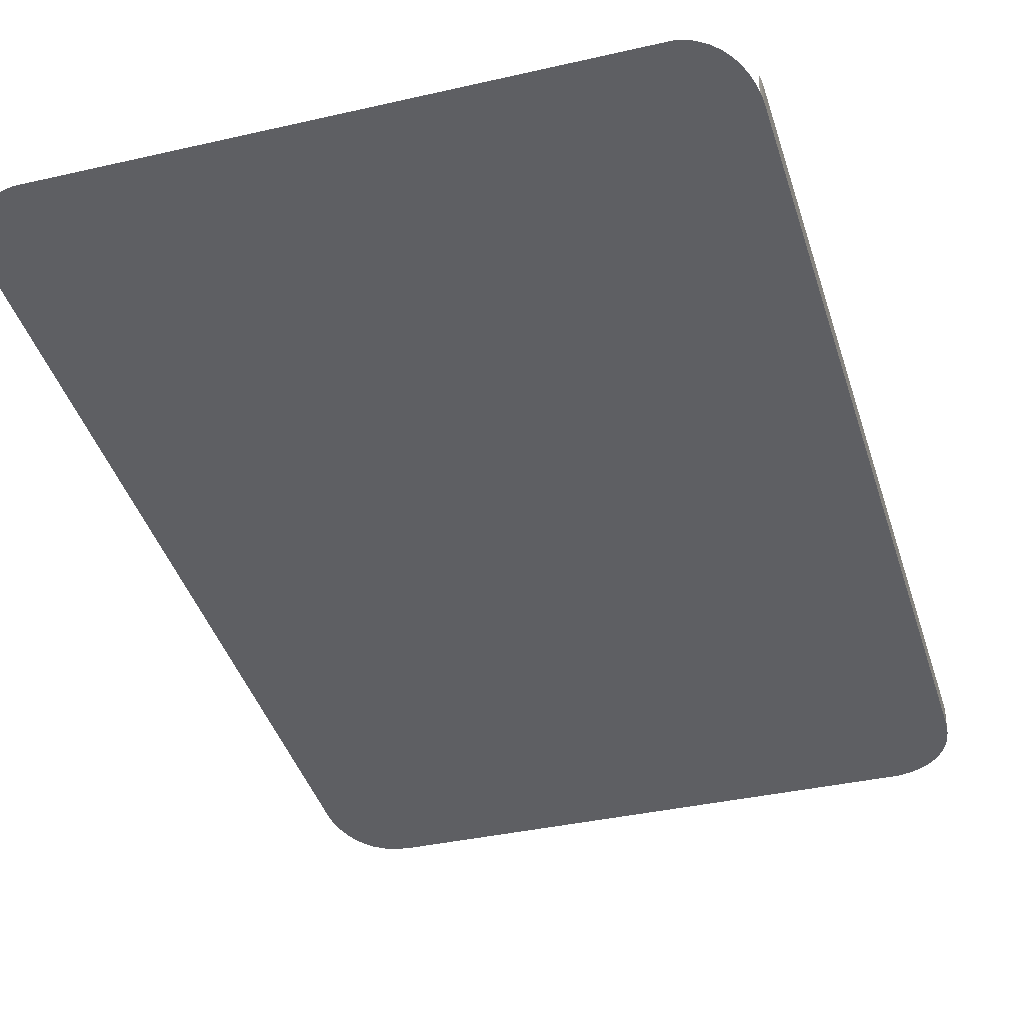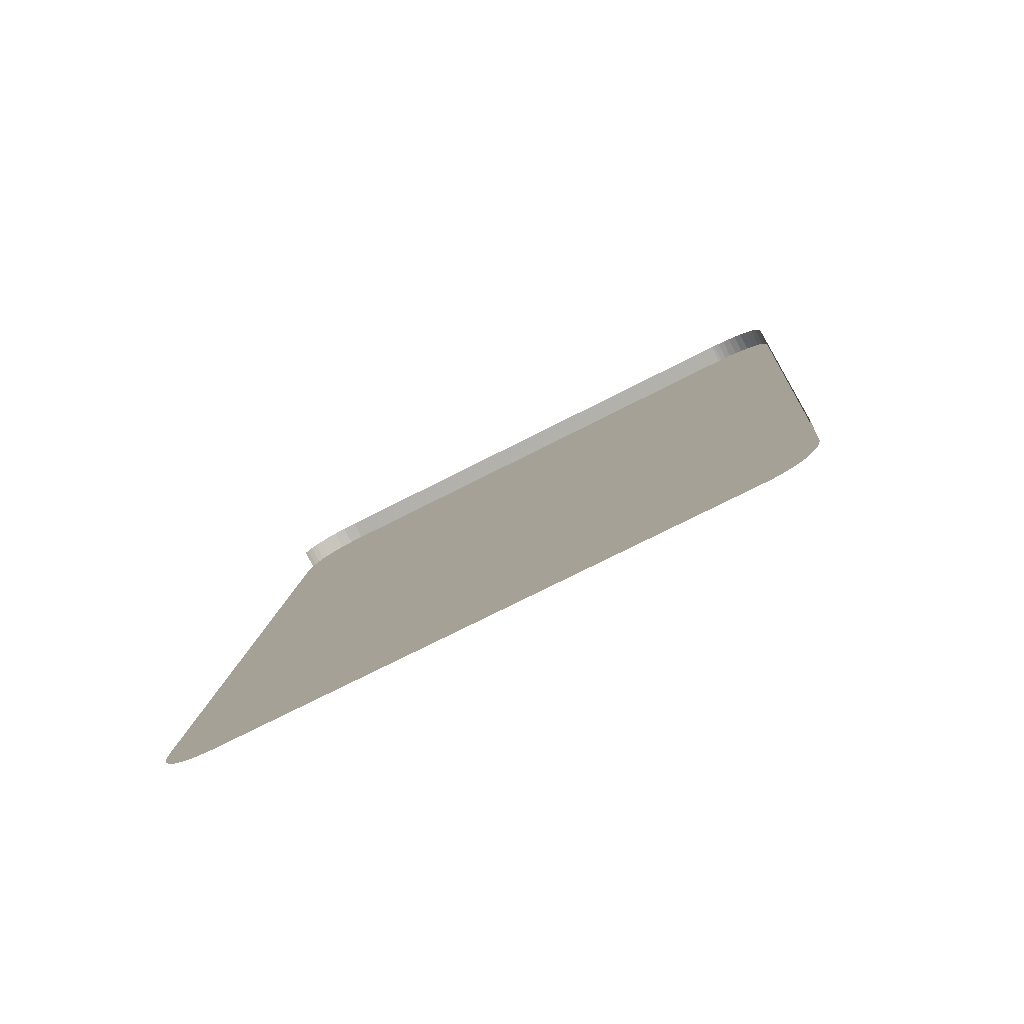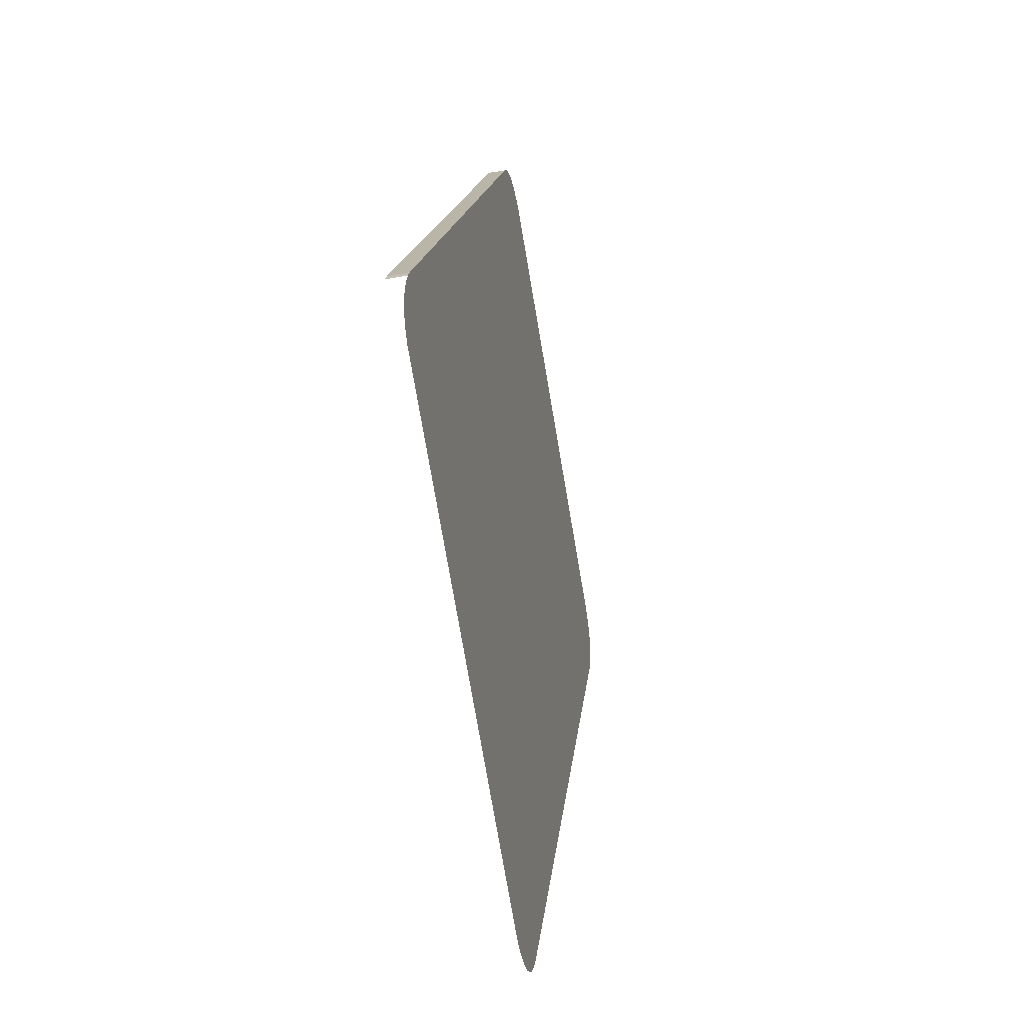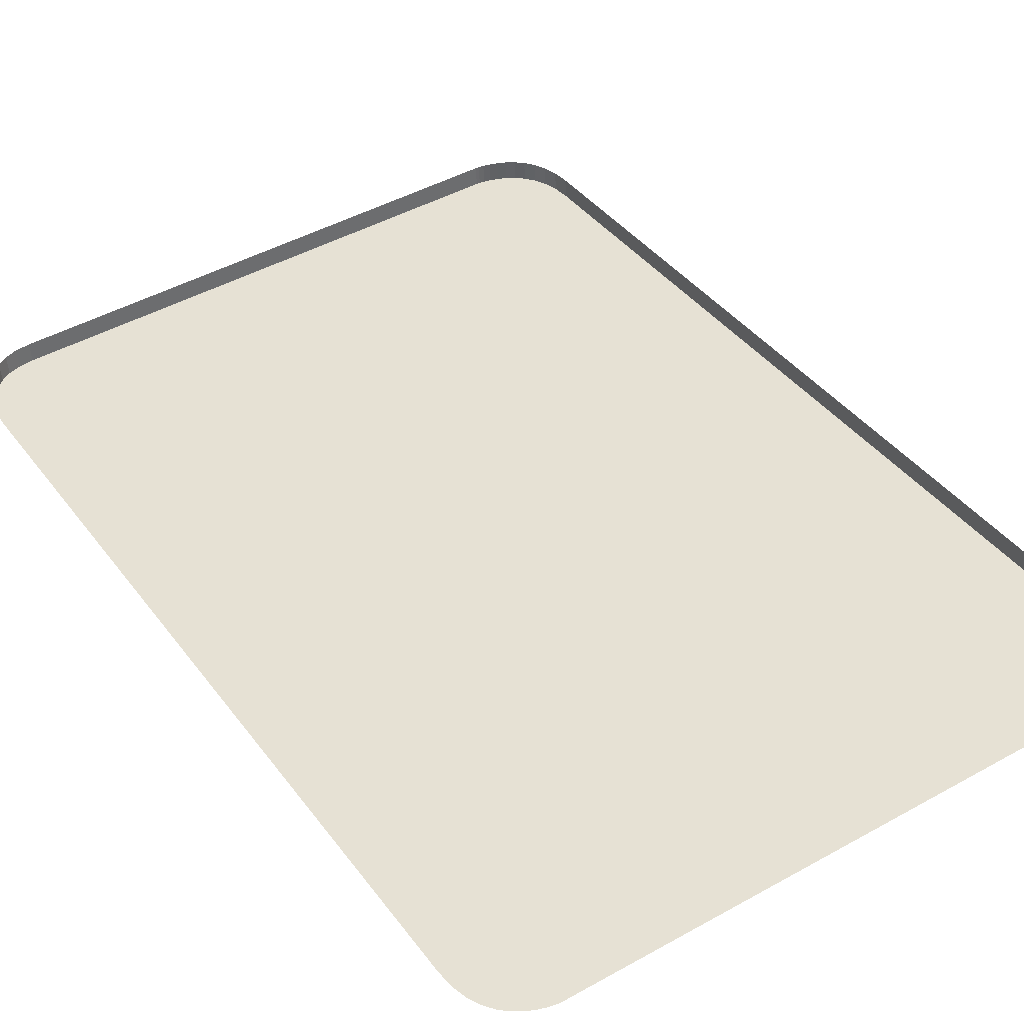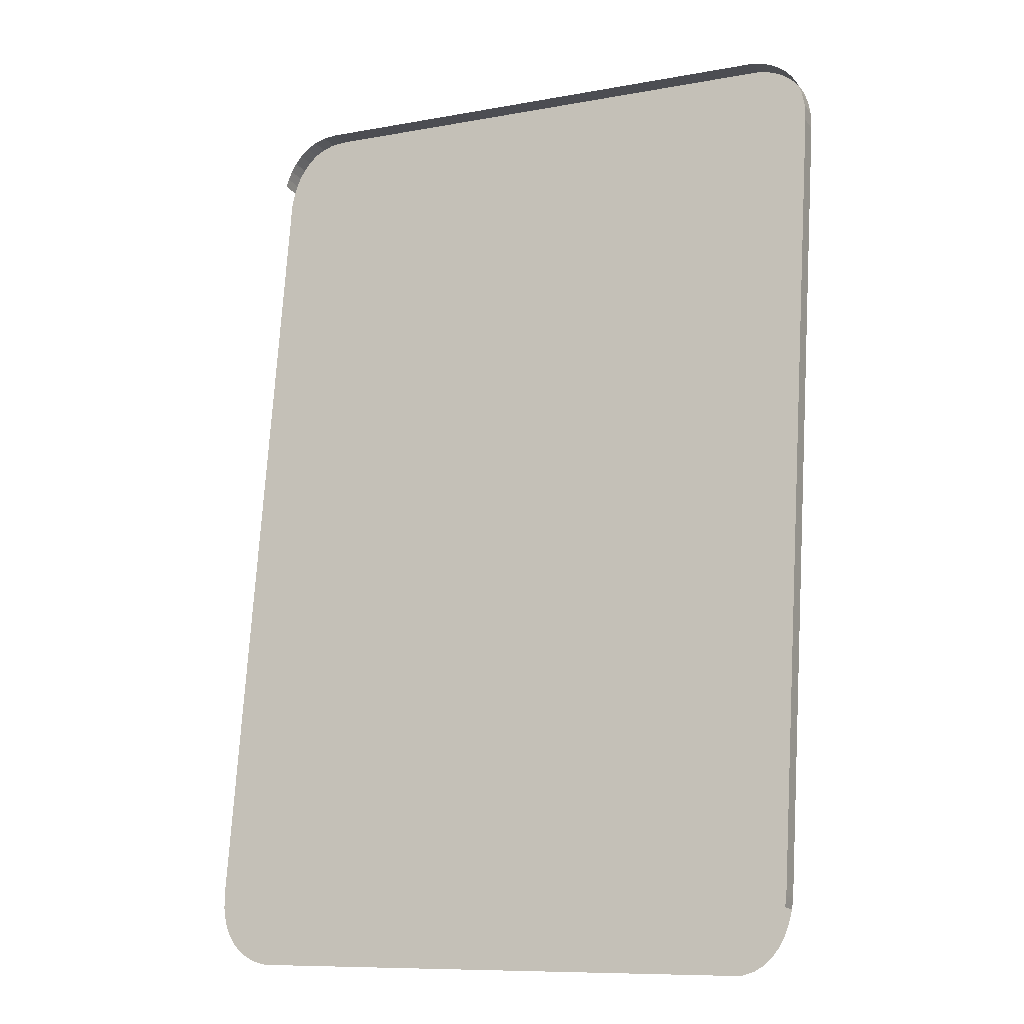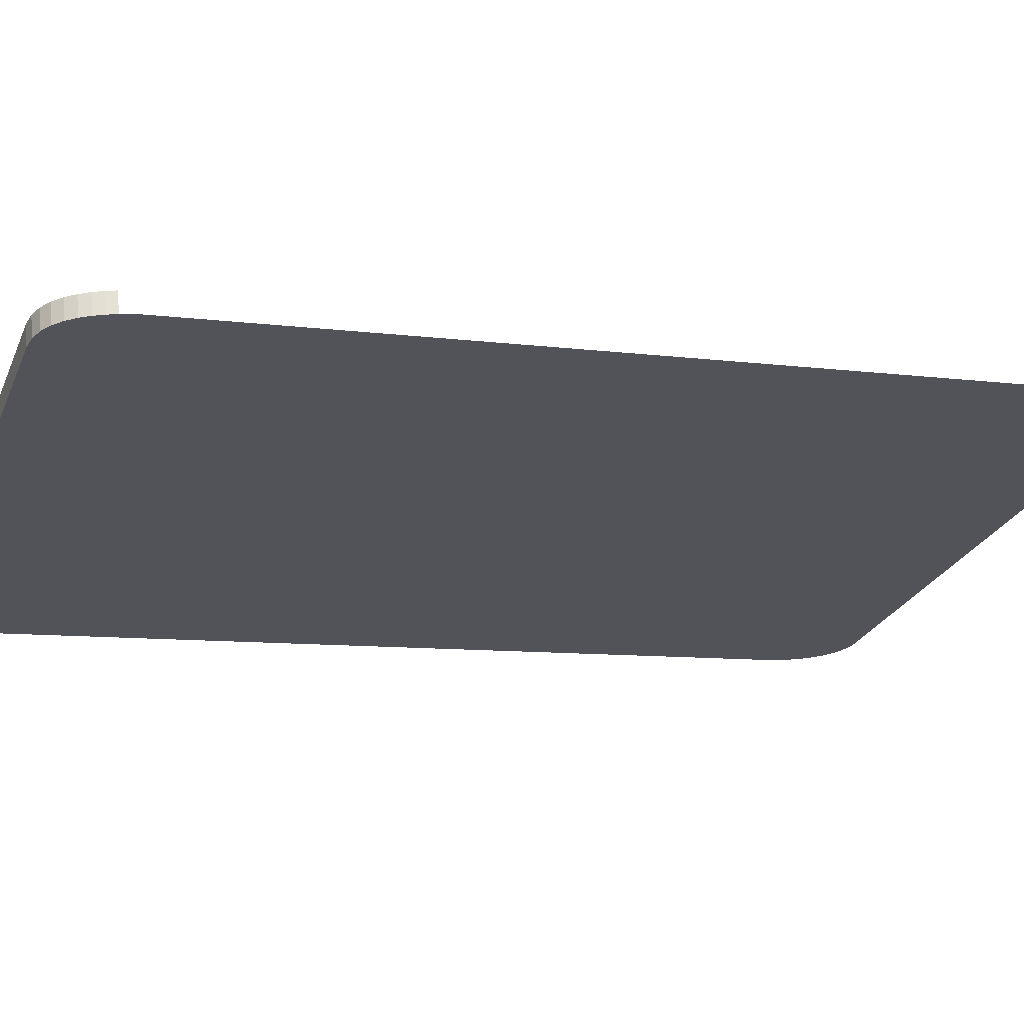
<metadata>
{"format":"obj","ext":"obj","renderer":"f3d","projection":"perspective","resolution":1024,"background":"white","views":[{"elev":-35.8,"azim":16.0,"up":"+Z"},{"elev":-75.0,"azim":27.1,"up":"+Y"},{"elev":-76.8,"azim":99.7,"up":"+Y"},{"elev":45.8,"azim":-33.6,"up":"+Z"},{"elev":-11.6,"azim":26.2,"up":"+Y"},{"elev":-25.4,"azim":-110.6,"up":"+Z"}]}
</metadata>
<code>
o BM_pantherLid
v 40.02 97.42 -105.2
v 39.23 97.55 -105.2
v 38.71 97.61 -105.2
v 38.71 97.91 -102.3
v 38.71 97.61 -105.2
v 39.23 97.55 -105.2
v 39.24 97.85 -102.3
v 39.23 97.55 -105.2
v 40.02 97.42 -105.2
v 40.02 97.71 -102.3
v 40.02 97.42 -105.2
v 41 97.15 -105.2
v 41.01 97.45 -102.3
v 41 97.15 -105.2
v 42.12 96.73 -105.1
v 39.24 97.85 -102.3
v 38.71 97.91 -102.3
v 39.23 97.55 -105.2
v 40.02 97.71 -102.3
v 39.24 97.85 -102.3
v 40.02 97.42 -105.2
v 41.01 97.45 -102.3
v 40.02 97.71 -102.3
v 41 97.15 -105.2
v 42.12 97.03 -102.2
v 41.01 97.45 -102.3
v 42.12 96.73 -105.1
v 43.3 96.11 -105.1
v 43.3 96.41 -102.2
v 42.12 96.73 -105.1
v 43.3 96.41 -102.2
v 42.12 97.03 -102.2
v 42.12 96.73 -105.1
v 43.3 96.41 -102.2
v 43.3 96.11 -105.1
v 44.47 95.25 -105
v 46.53 92.67 -104.7
v 43.3 96.11 -105.1
v 42.12 96.73 -105.1
v 40.02 97.42 -105.2
v 38.71 97.61 -105.2
v 47.29 90.87 -104.6
v 47.29 90.87 -104.6
v 41 97.15 -105.2
v 40.02 97.42 -105.2
v 47.29 90.87 -104.6
v 42.12 96.73 -105.1
v 41 97.15 -105.2
v 46.53 92.67 -104.7
v 44.47 95.25 -105
v 43.3 96.11 -105.1
v 44.47 95.55 -102.1
v 43.3 96.41 -102.2
v 44.47 95.25 -105
v 44.47 95.55 -102.1
v 44.47 95.25 -105
v 45.57 94.12 -104.9
v 46.53 92.67 -104.7
v 45.57 94.12 -104.9
v 44.47 95.25 -105
v 45.58 94.42 -102
v 44.47 95.55 -102.1
v 45.57 94.12 -104.9
v 42.12 96.73 -105.1
v 47.29 90.87 -104.6
v 46.53 92.67 -104.7
v 45.58 94.42 -102
v 45.57 94.12 -104.9
v 46.53 92.67 -104.7
v 38.71 97.61 -105.2
v 38.71 97.91 -102.3
v -38.3 99.04 -105.2
v 46.54 92.97 -101.8
v 45.58 94.42 -102
v 46.53 92.67 -104.7
v 38.71 97.61 -105.2
v 47.77 88.68 -104.3
v 47.29 90.87 -104.6
v 46.54 92.97 -101.8
v 46.53 92.67 -104.7
v 47.29 90.87 -104.6
v 47.3 91.17 -101.6
v 46.54 92.97 -101.8
v 47.29 90.87 -104.6
v 38.71 97.61 -105.2
v 47.91 86.07 -104.1
v 47.77 88.68 -104.3
v 47.91 86.07 -104.1
v 38.71 97.61 -105.2
v -38.3 99.04 -105.2
v 47.3 91.17 -101.6
v 47.29 90.87 -104.6
v 47.77 88.68 -104.3
v 38.71 97.91 -102.3
v -38.29 99.34 -102.3
v -38.3 99.04 -105.2
v 47.78 88.98 -101.4
v 47.3 91.17 -101.6
v 47.77 88.68 -104.3
v 47.92 86.36 -101.1
v 47.78 88.98 -101.4
v 47.77 88.68 -104.3
v 47.91 86.07 -104.1
v 47.92 86.36 -101.1
v 47.77 88.68 -104.3
v -40.5 99.15 -102.3
v -40.51 98.86 -105.2
v -38.3 99.04 -105.2
v -38.29 99.34 -102.3
v -40.5 99.15 -102.3
v -38.3 99.04 -105.2
v -40.51 98.86 -105.2
v -42.36 98.27 -105.1
v -43.88 97.37 -105.1
v -42.35 98.57 -102.2
v -42.36 98.27 -105.1
v -40.51 98.86 -105.2
v -40.5 99.15 -102.3
v -42.35 98.57 -102.2
v -40.51 98.86 -105.2
v -40.51 98.86 -105.2
v -46.07 94.9 -104.8
v -38.3 99.04 -105.2
v -40.51 98.86 -105.2
v -43.88 97.37 -105.1
v -45.11 96.22 -104.9
v -43.88 97.66 -102.1
v -43.88 97.37 -105.1
v -42.36 98.27 -105.1
v -42.35 98.57 -102.2
v -43.88 97.66 -102.1
v -42.36 98.27 -105.1
v -40.51 98.86 -105.2
v -45.11 96.22 -104.9
v -46.07 94.9 -104.8
v -43.88 97.66 -102.1
v -45.1 96.51 -102
v -43.88 97.37 -105.1
v -45.1 96.51 -102
v -45.11 96.22 -104.9
v -43.88 97.37 -105.1
v 47.91 86.07 -104.1
v -38.3 99.04 -105.2
v -48.11 87.84 -104.1
v -38.3 99.04 -105.2
v -46.07 94.9 -104.8
v -46.8 93.51 -104.7
v -45.11 96.22 -104.9
v -45.1 96.51 -102
v -46.07 94.9 -104.8
v -38.3 99.04 -105.2
v -46.8 93.51 -104.7
v -47.34 92.11 -104.5
v -45.1 96.51 -102
v -46.07 95.2 -101.9
v -46.07 94.9 -104.8
v -38.3 99.04 -105.2
v -47.34 92.11 -104.5
v -47.7 90.79 -104.4
v -46.07 94.9 -104.8
v -46.07 95.2 -101.9
v -46.8 93.51 -104.7
v -38.3 99.04 -105.2
v -47.7 90.79 -104.4
v -47.93 89.62 -104.3
v -46.07 95.2 -101.9
v -46.8 93.81 -101.7
v -46.8 93.51 -104.7
v -38.3 99.04 -105.2
v -47.93 89.62 -104.3
v -48.05 88.68 -104.2
v -46.8 93.51 -104.7
v -46.8 93.81 -101.7
v -47.34 92.11 -104.5
v -48.05 88.68 -104.2
v -48.1 88.07 -104.1
v -38.3 99.04 -105.2
v -38.3 99.04 -105.2
v -48.1 88.07 -104.1
v -48.11 87.84 -104.1
v -46.8 93.81 -101.7
v -47.33 92.41 -101.6
v -47.34 92.11 -104.5
v -47.34 92.11 -104.5
v -47.33 92.41 -101.6
v -47.7 90.79 -104.4
v -47.33 92.41 -101.6
v -47.69 91.08 -101.5
v -47.7 90.79 -104.4
v 45.71 -33.06 -89.02
v 47.92 86.36 -101.1
v 47.91 86.07 -104.1
v -48.11 87.84 -104.1
v 45.7 -33.36 -91.94
v 47.91 86.07 -104.1
v 45.7 -33.36 -91.94
v 45.71 -33.06 -89.02
v 47.91 86.07 -104.1
v 45.7 -33.36 -91.94
v -48.11 87.84 -104.1
v -50.32 -31.59 -91.96
v 45.64 -34.2 -91.86
v 45.69 -33.58 -91.92
v 45.7 -33.36 -91.94
v 45.71 -33.06 -89.02
v 45.7 -33.36 -91.94
v 45.69 -33.58 -91.92
v 45.7 -33.29 -89
v 45.71 -33.06 -89.02
v 45.69 -33.58 -91.92
v 45.64 -34.2 -91.86
v 45.65 -33.91 -88.93
v 45.69 -33.58 -91.92
v 45.65 -33.91 -88.93
v 45.7 -33.29 -89
v 45.69 -33.58 -91.92
v 45.52 -35.14 -91.76
v 45.53 -34.84 -88.84
v 45.64 -34.2 -91.86
v 45.53 -34.84 -88.84
v 45.65 -33.91 -88.93
v 45.64 -34.2 -91.86
v 38.1 -44.38 -90.81
v 45.64 -34.2 -91.86
v 45.7 -33.36 -91.94
v 38.1 -44.38 -90.81
v 45.52 -35.14 -91.76
v 45.64 -34.2 -91.86
v 38.1 -44.38 -90.81
v 45.29 -36.3 -91.65
v 45.52 -35.14 -91.76
v 38.1 -44.38 -90.81
v 44.93 -37.63 -91.51
v 45.29 -36.3 -91.65
v 38.1 -44.38 -90.81
v 44.4 -39.03 -91.37
v 44.93 -37.63 -91.51
v 38.1 -44.38 -90.81
v 43.67 -40.42 -91.22
v 44.4 -39.03 -91.37
v 38.1 -44.38 -90.81
v 42.7 -41.73 -91.09
v 43.67 -40.42 -91.22
v 39.95 -43.79 -90.88
v 41.47 -42.88 -90.97
v 42.7 -41.73 -91.09
v 42.7 -41.73 -91.09
v 38.1 -44.38 -90.81
v 39.95 -43.79 -90.88
v -41.64 -43.07 -90.81
v 45.7 -33.36 -91.94
v -50.32 -31.59 -91.96
v 45.7 -33.36 -91.94
v -41.64 -43.07 -90.81
v 38.1 -44.38 -90.81
v -41.64 -43.07 -90.81
v -50.32 -31.59 -91.96
v -50.18 -34.2 -91.69
v -41.64 -43.07 -90.81
v -50.18 -34.2 -91.69
v -49.7 -36.39 -91.47
v -45.7 -41.63 -90.95
v -49.7 -36.39 -91.47
v -48.94 -38.19 -91.29
v -45.7 -41.63 -90.95
v -48.94 -38.19 -91.29
v -47.98 -39.64 -91.14
v -49.7 -36.39 -91.47
v -45.7 -41.63 -90.95
v -44.52 -42.25 -90.88
v -49.7 -36.39 -91.47
v -44.52 -42.25 -90.88
v -43.41 -42.67 -90.84
v -49.7 -36.39 -91.47
v -43.41 -42.67 -90.84
v -41.64 -43.07 -90.81
v -47.98 -39.64 -91.14
v -46.87 -40.77 -91.03
v -45.7 -41.63 -90.95
v -43.41 -42.67 -90.84
v -42.42 -42.93 -90.82
v -41.64 -43.07 -90.81
f 3 2 1
f 6 5 4
f 9 8 7
f 12 11 10
f 15 14 13
f 18 17 16
f 21 20 19
f 24 23 22
f 27 26 25
f 30 29 28
f 33 32 31
f 36 35 34
f 39 38 37
f 42 41 40
f 45 44 43
f 48 47 46
f 51 50 49
f 54 53 52
f 57 56 55
f 60 59 58
f 63 62 61
f 66 65 64
f 69 68 67
f 72 71 70
f 75 74 73
f 78 77 76
f 81 80 79
f 84 83 82
f 87 86 85
f 90 89 88
f 93 92 91
f 96 95 94
f 99 98 97
f 102 101 100
f 105 104 103
f 108 107 106
f 111 110 109
f 114 113 112
f 117 116 115
f 120 119 118
f 123 122 121
f 126 125 124
f 129 128 127
f 132 131 130
f 135 134 133
f 138 137 136
f 141 140 139
f 144 143 142
f 147 146 145
f 150 149 148
f 153 152 151
f 156 155 154
f 159 158 157
f 162 161 160
f 165 164 163
f 168 167 166
f 171 170 169
f 174 173 172
f 177 176 175
f 180 179 178
f 183 182 181
f 186 185 184
f 189 188 187
f 192 191 190
f 195 194 193
f 198 197 196
f 201 200 199
f 204 203 202
f 207 206 205
f 210 209 208
f 213 212 211
f 216 215 214
f 219 218 217
f 222 221 220
f 225 224 223
f 228 227 226
f 231 230 229
f 234 233 232
f 237 236 235
f 240 239 238
f 243 242 241
f 246 245 244
f 249 248 247
f 252 251 250
f 255 254 253
f 258 257 256
f 261 260 259
f 264 263 262
f 267 266 265
f 270 269 268
f 273 272 271
f 276 275 274
f 279 278 277
f 282 281 280

</code>
